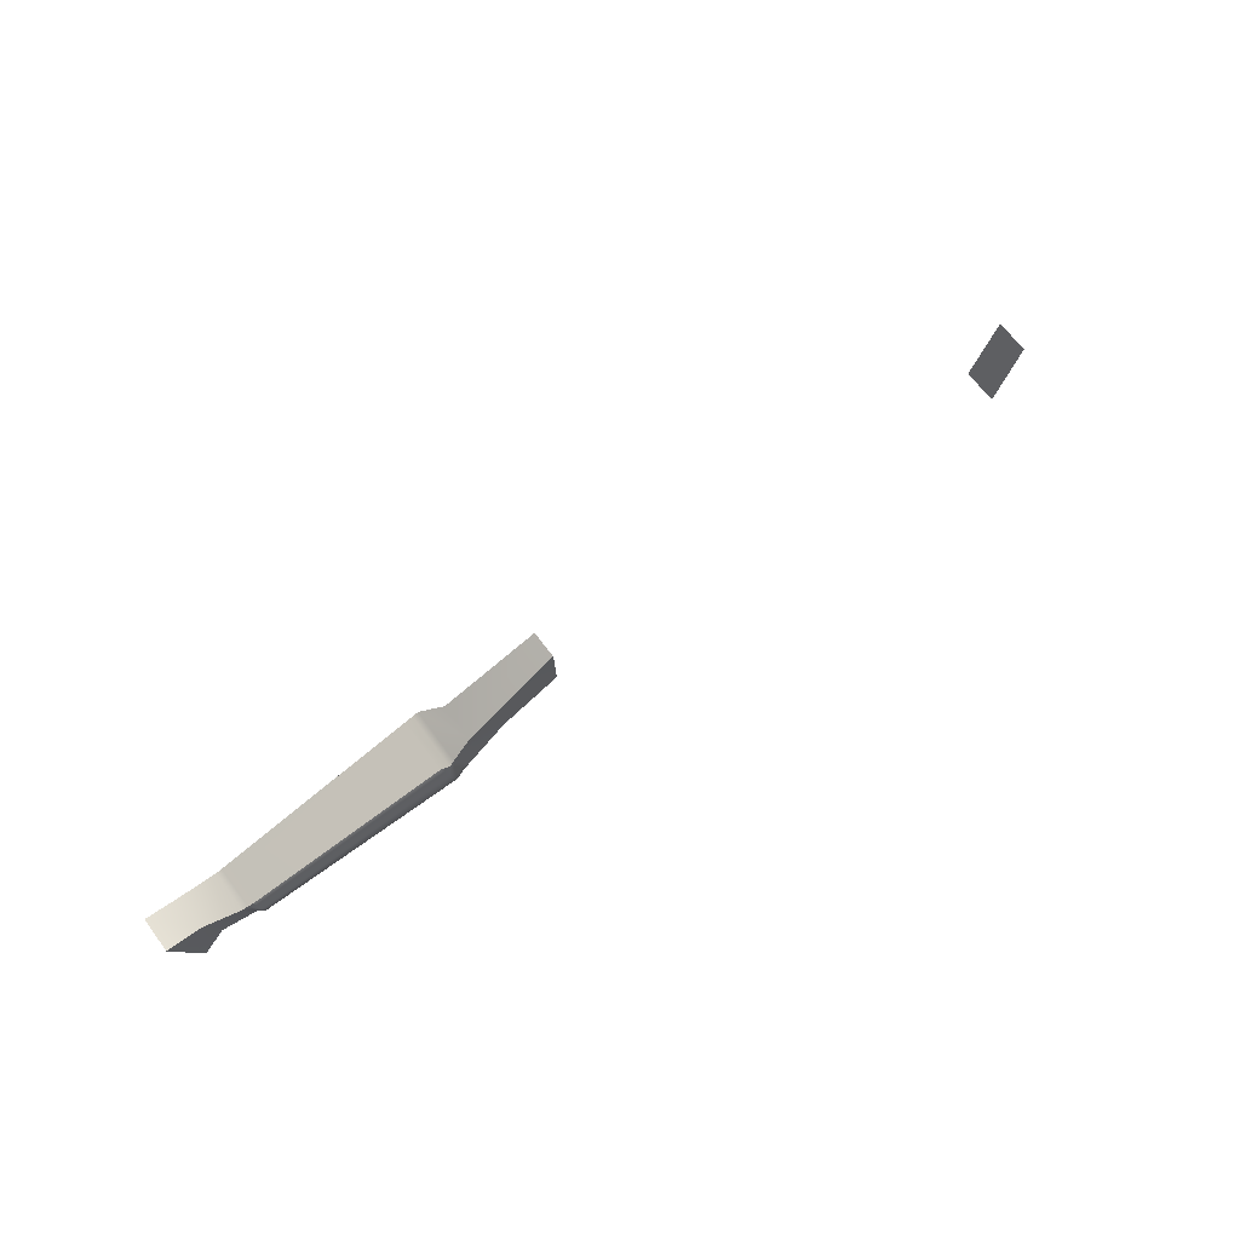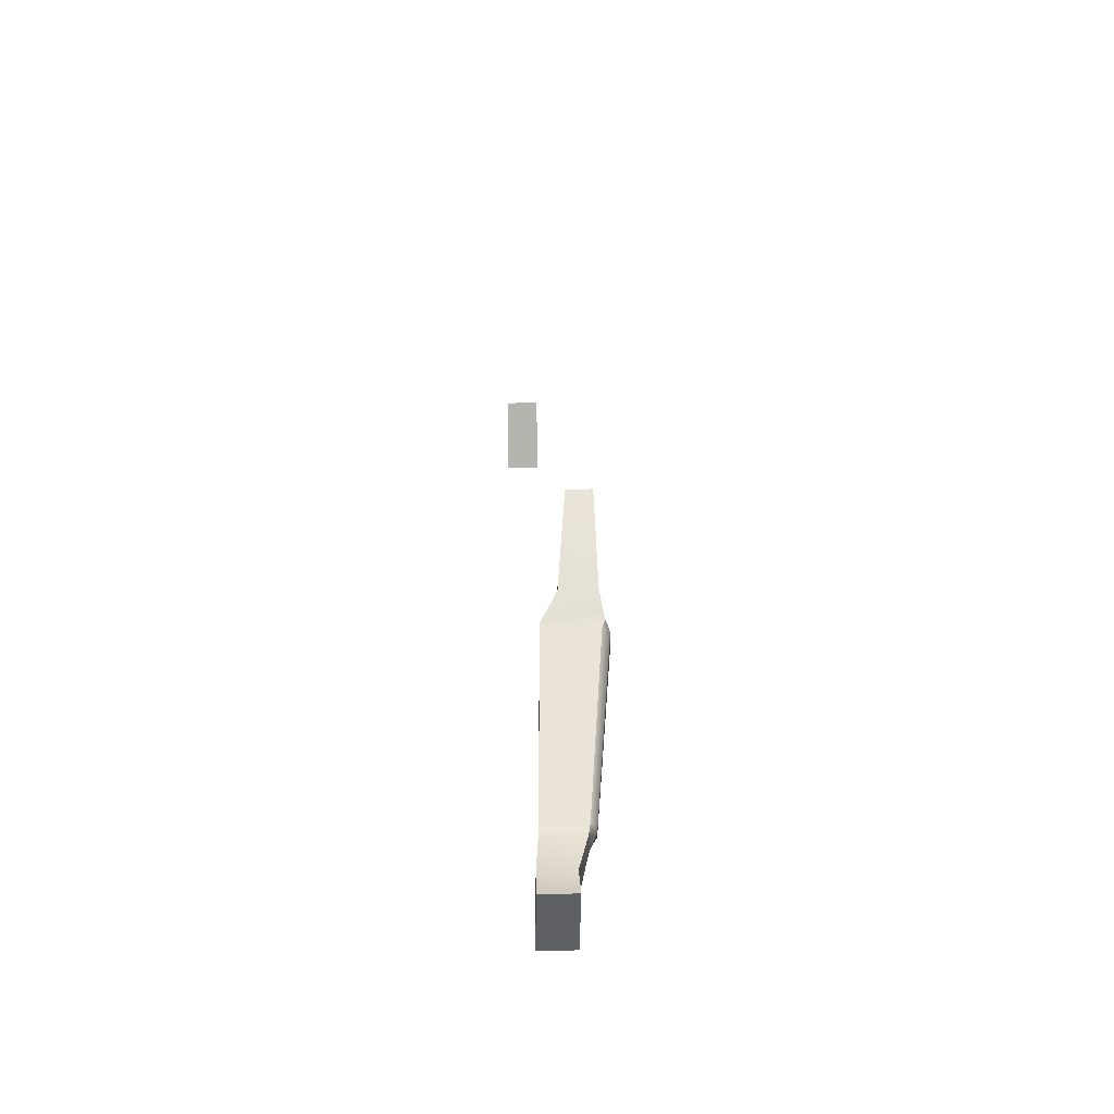
<metadata>
{"format":"obj","ext":"obj","renderer":"f3d","projection":"perspective","resolution":1024,"background":"white","views":[{"elev":68.8,"azim":143.1,"up":"+Z"},{"elev":27.7,"azim":87.4,"up":"+Z"}]}
</metadata>
<code>
g default
v 2.738 6.337 -4.579
v 14.61 5.102 -9.388
v 2.738 7.122 -4.579
v 14.61 6.153 -9.388
v 2.678 7.122 -6.199
v 13.87 6.158 -11.67
v 2.678 6.337 -6.199
v 13.86 5.075 -11.67
v 5.593 7.221 -7.653
v 5.539 5.511 -7.78
v 5.96 5.511 -6.966
v 6.014 7.221 -6.681
v 12.25 6.451 -10.1
v 12.25 5.218 -10.1
v 12.45 5.218 -9.296
v 12.45 6.451 -9.296
v -14.61 5.102 -9.388
v -14.61 6.153 -9.388
v -13.87 6.158 -11.67
v -13.86 5.075 -11.67
v 5.41 7.122 -6.253
v 4.367 7.065 -7.124
v 4.336 6.01 -7.197
v 5.407 6.01 -6.303
v 13.17 6.147 -10.77
v 13.17 5.109 -10.77
v 13.56 5.121 -9.491
v 13.56 6.145 -9.491
v 2.72 7.122 -4.925
v 5.077 7.103 -6.5
v 5.884 7.221 -6.98
v 12.4 6.459 -9.545
v 13.44 6.146 -9.886
v 14.38 6.155 -10.09
v 14.38 5.094 -10.09
v 13.44 5.117 -9.886
v 12.39 5.218 -9.545
v 5.831 5.511 -7.217
v 5.047 6.035 -6.594
v 2.72 6.337 -4.925
v 2.695 7.122 -5.679
v 4.713 7.082 -6.792
v 5.712 7.221 -7.379
v 12.32 6.459 -9.875
v 13.28 6.147 -10.41
v 14.08 6.157 -11.03
v 14.07 5.083 -11.03
v 13.28 5.112 -10.41
v 12.31 5.218 -9.875
v 5.658 5.511 -7.55
v 4.655 6.012 -6.899
v 2.695 6.337 -5.679
v 5.789 7.257 -7.701
v 5.729 5.503 -7.845
v 5.847 5.503 -7.616
v 6.016 5.503 -7.283
v 6.144 5.503 -7.032
v 6.183 7.257 -6.792
v 6.069 7.257 -7.053
v 5.899 7.257 -7.449
v 12.06 6.487 -10.03
v 12.06 5.226 -10.04
v 12.12 5.226 -9.811
v 12.21 5.226 -9.48
v 12.27 5.226 -9.232
v 12.27 6.485 -9.224
v 12.21 6.549 -9.474
v 12.12 6.55 -9.806
v 6.018 7.226 -7.785
v 5.96 5.493 -7.925
v 6.075 5.493 -7.696
v 6.242 5.493 -7.363
v 6.367 5.493 -7.113
v 6.406 7.156 -6.879
v 6.309 7.376 -7.093
v 6.112 7.409 -7.573
v 11.94 6.7 -9.735
v 11.88 6.522 -9.965
v 11.87 5.234 -9.972
v 11.93 5.234 -9.744
v 12.02 5.234 -9.414
v 12.09 5.234 -9.166
v 12.09 6.519 -9.15
v 12.02 6.698 -9.401
v 14.61 5.102 -9.388
v 14.61 6.153 -9.388
v 13.87 6.158 -11.67
v 13.86 5.075 -11.67
v -14.61 5.102 -9.388
v -14.61 6.153 -9.388
v -13.87 6.158 -11.67
v -13.86 5.075 -11.67
v 14.61 5.102 -9.388
v 14.61 6.153 -9.388
v 13.87 6.158 -11.67
v 13.86 5.075 -11.67
v -14.38 6.155 -10.09
v -14.38 5.094 -10.09
v -14.08 6.157 -11.03
v -14.07 5.083 -11.03
v -14.61 5.102 -9.388
v -14.61 6.153 -9.388
v -13.87 6.158 -11.67
v -13.86 5.075 -11.67
g Front_Arm
f 1 24 21 3
f 41 42 22 5
f 5 22 23 7
f 7 23 51 52
g defaultHideFaceDataSet pCubeShape5HiddenFacesSet Front_Arm
f 47 8 6 46
g Front_Arm
f 9 53 54 10
f 50 10 54 55
f 12 11 57 58
f 60 9 43
f 13 25 26 14
f 49 14 26 48
f 16 15 27 28
f 13 44 45 25
g defaultHideFaceDataSet pCubeShape5HiddenFacesSet Front_Arm
f 17 18 19 20
g Front_Arm
f 42 43 9 22
f 23 22 9 10
f 51 23 10 50
f 21 24 11 12
f 25 6 8 26
f 48 26 8 47
f 28 27 2 4
f 25 45 46 6
f 3 21 30 29
f 21 12 31 30
f 12 58 59
f 33 32 16 28
f 34 33 28 4
g defaultHideFaceDataSet pCubeShape5HiddenFacesSet Front_Arm
f 2 35 34 4
g Front_Arm
f 27 36 35 2
f 15 37 36 27
f 11 38 56 57
f 24 39 38 11
f 40 39 24 1
f 29 30 42 41
f 30 31 43 42
f 60 43 31 59
f 45 44 32 33
f 46 45 33 34
g defaultHideFaceDataSet pCubeShape5HiddenFacesSet Front_Arm
f 35 47 46 34
g Front_Arm
f 36 48 47 35
f 37 49 48 36
f 38 50 55 56
f 39 51 50 38
f 52 51 39 40
f 53 69 70 54
f 55 54 70 71
f 56 55 71 72
f 57 56 72 73
f 58 57 73 74
f 75 58 74
f 76 60 59 75
f 53 76 69
f 61 13 14 62
f 63 62 14 49
f 64 63 49 37
f 65 64 37 15
f 66 65 15 16
f 16 67 66
f 44 68 67 32
f 61 68 13
f 69 78 79 70
f 71 70 79 80
f 72 71 80 81
f 73 72 81 82
f 74 73 82 83
f 74 83 84 75
f 75 84 77 76
f 78 69 76 77
f 61 77 68
f 79 78 61 62
f 80 79 62 63
f 81 80 63 64
f 82 81 64 65
f 83 82 65 66
f 66 84 83
f 68 77 84 67
f 53 60 76
f 75 59 58
g defaultHideFaceDataSet pCubeShape5HiddenFacesSet Front_Arm
f 85 88 87 86
g Front_Arm
f 67 84 66
f 78 77 61
f 32 67 16
f 13 68 44
f 60 53 9
f 12 59 31
g defaultHideFaceDataSet pCubeShape5HiddenFacesSet Front_Arm
f 100 99 91 92
f 93 96 95 94
f 89 90 97 98
f 98 97 99 100
f 101 102 103 104

</code>
